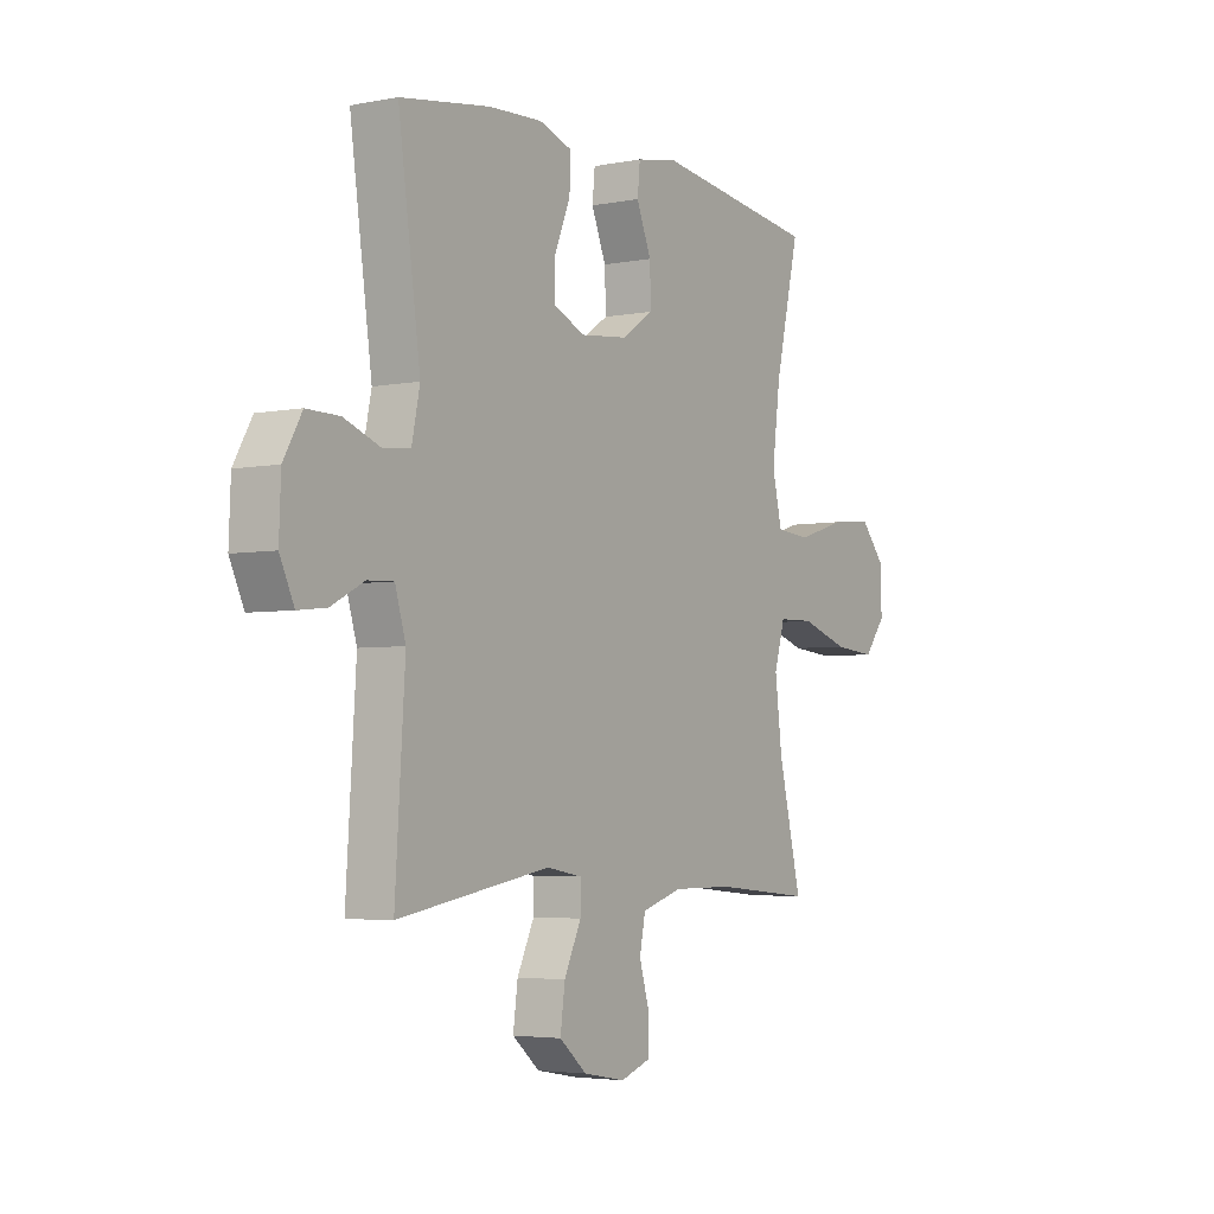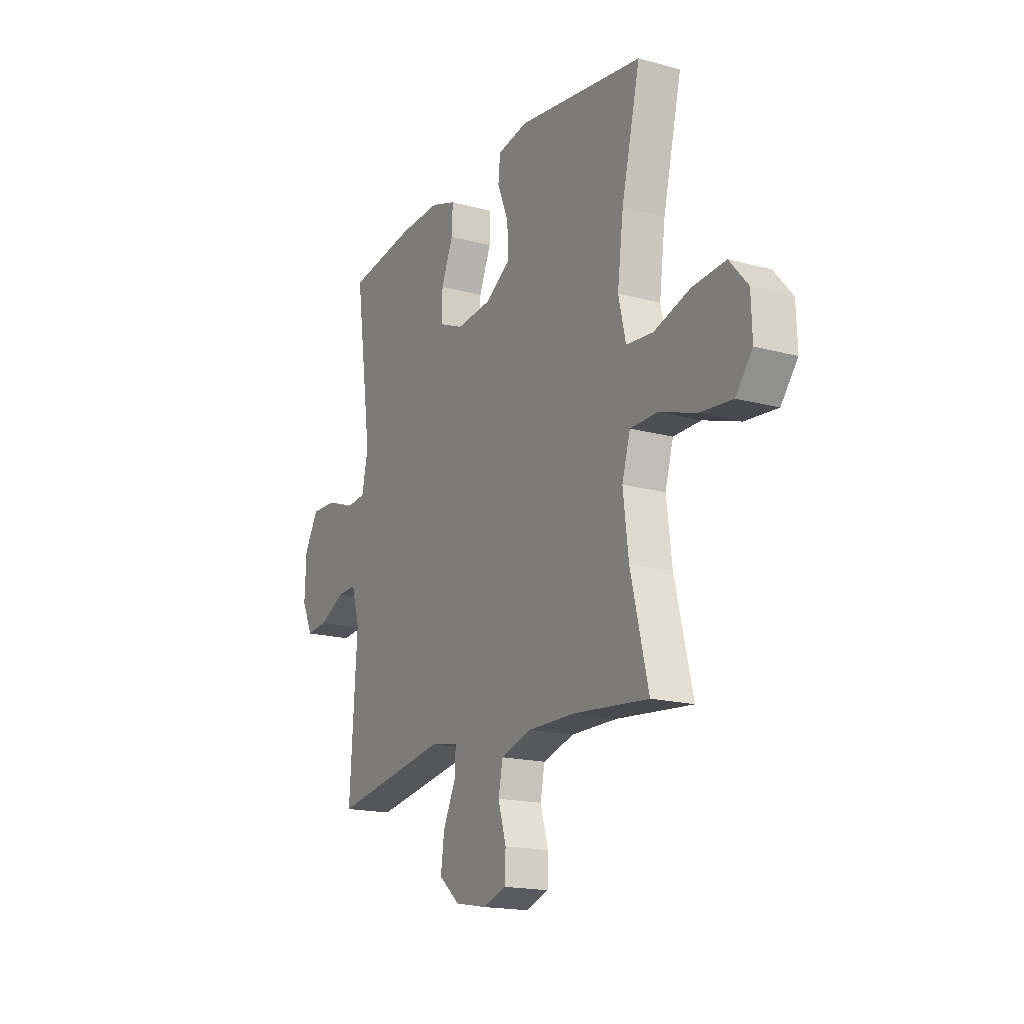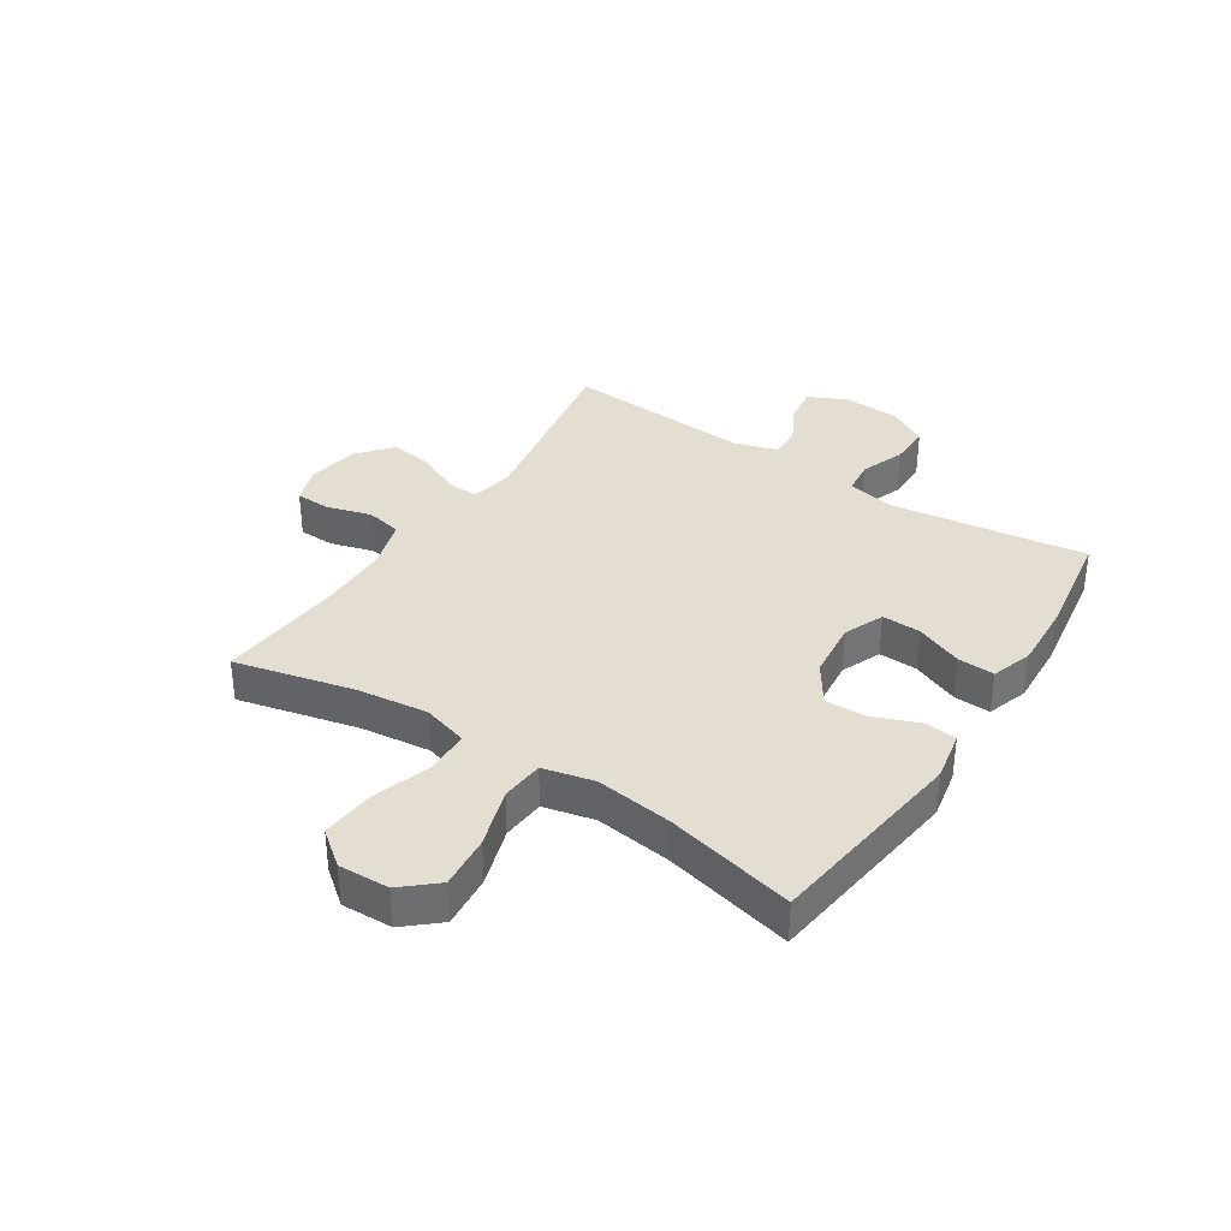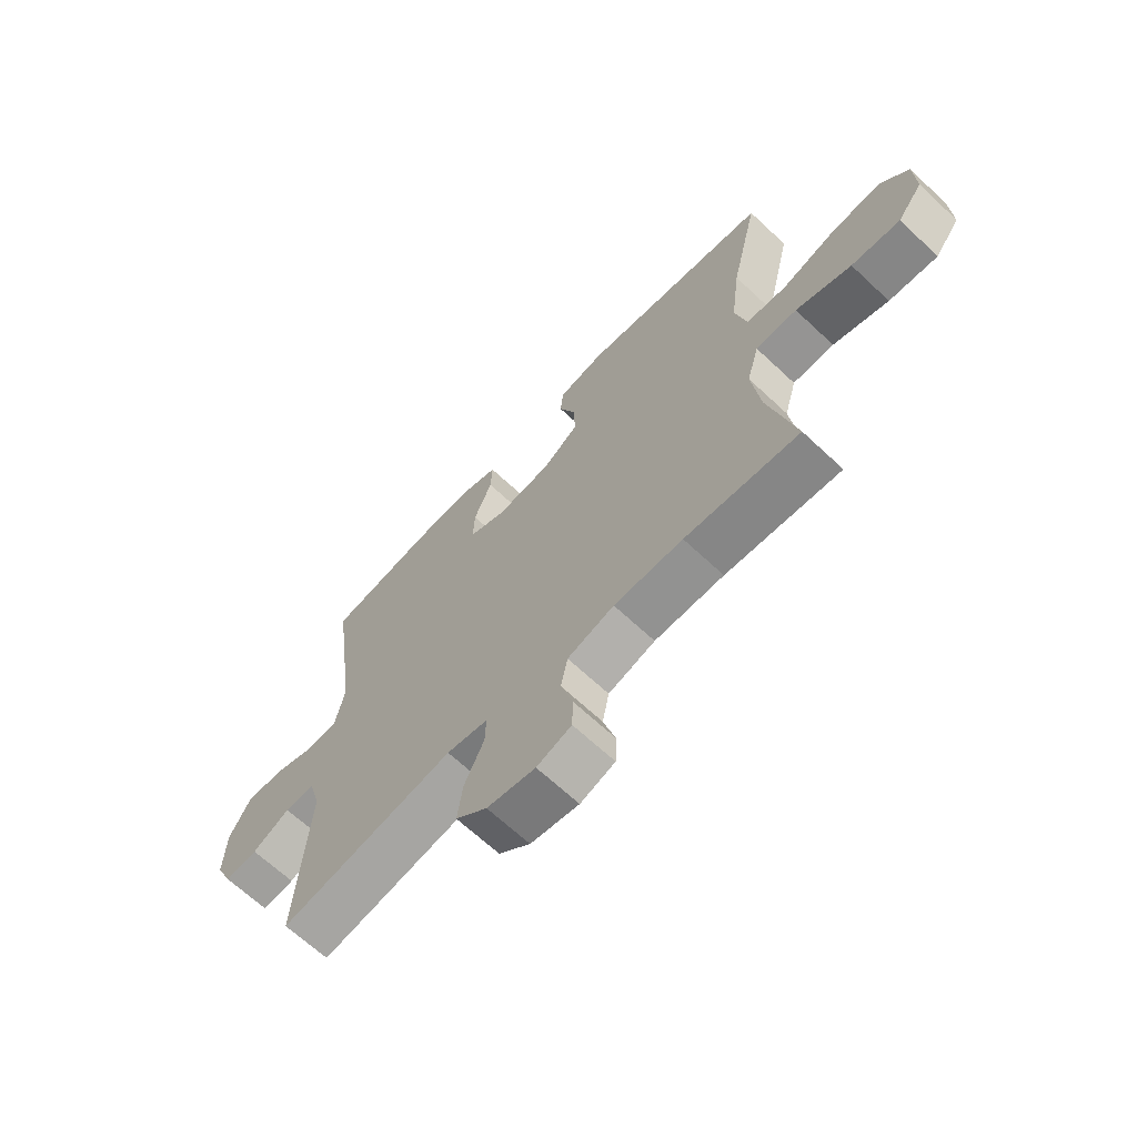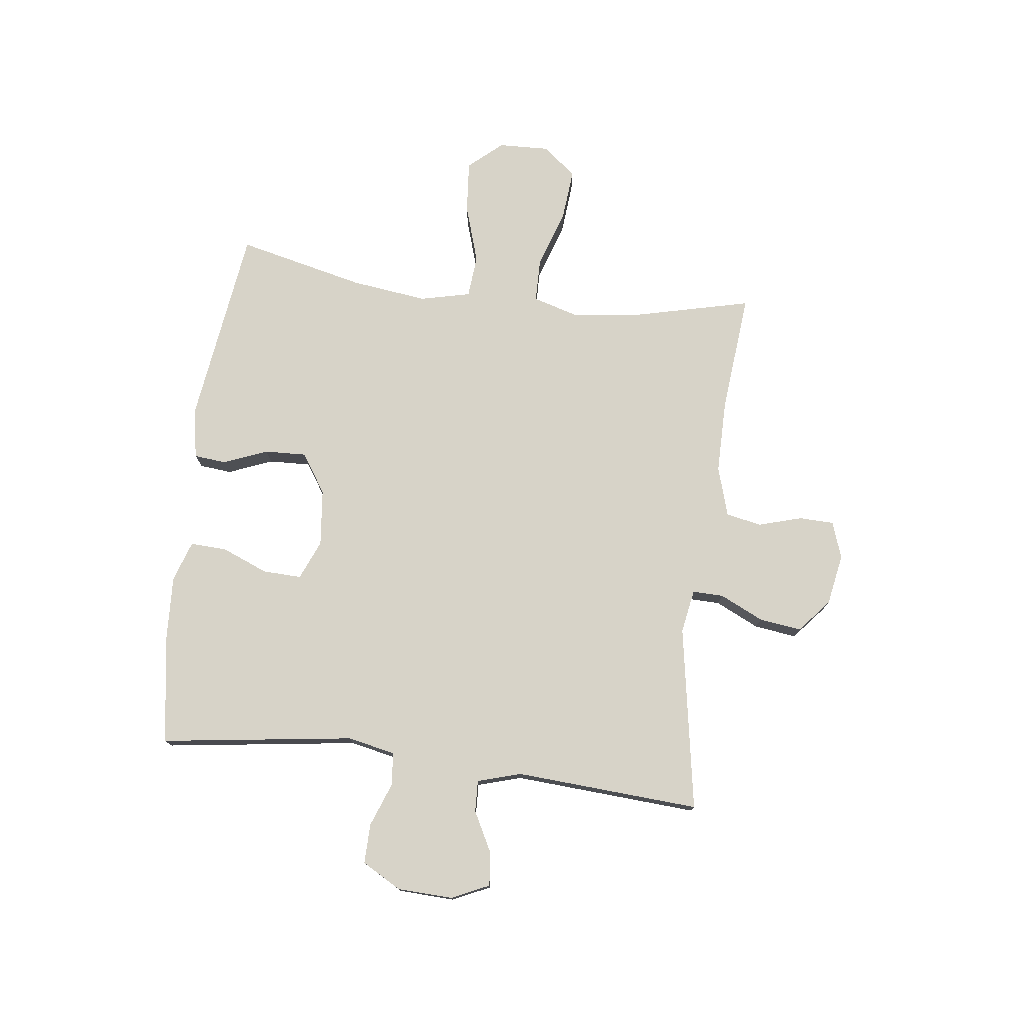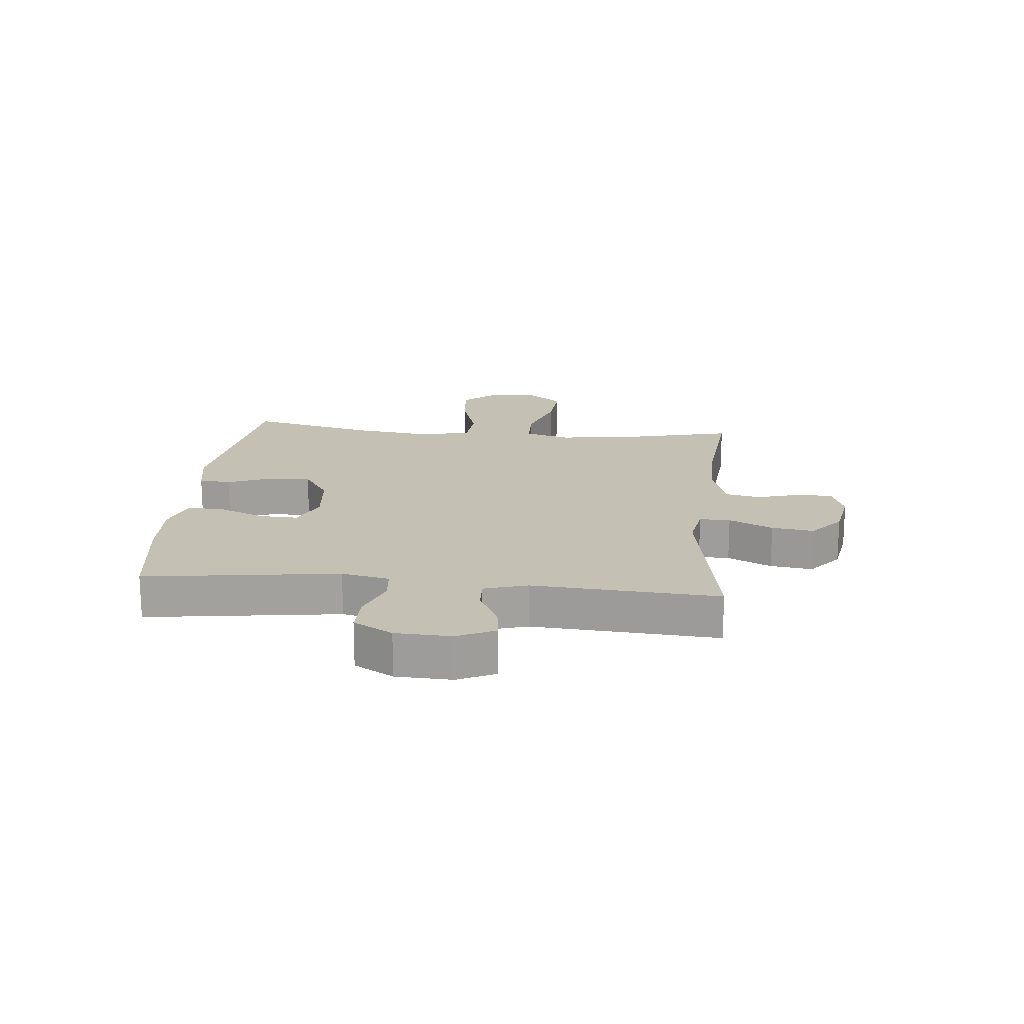
<metadata>
{"format":"obj","ext":"obj","renderer":"f3d","projection":"perspective","resolution":1024,"background":"white","views":[{"elev":-4.0,"azim":122.8,"up":"+Z"},{"elev":-17.3,"azim":-118.7,"up":"+Z"},{"elev":36.1,"azim":-57.0,"up":"+Y"},{"elev":-66.3,"azim":-133.3,"up":"+Z"},{"elev":76.5,"azim":97.1,"up":"+Y"},{"elev":18.2,"azim":95.6,"up":"+Y"}]}
</metadata>
<code>
o path6768
v 0.4791 0.0375 -0.1448
v 0.5021 0.0375 -0.06763
v 0.5581 0.0375 -0.06989
v 0.6292 0.0375 -0.1067
v 0.6906 0.0375 -0.1135
v 0.7216 0.0375 -0.04673
v 0.7177 0.0375 0.05257
v 0.6782 0.0375 0.1222
v 0.6073 0.0375 0.1211
v 0.5286 0.0375 0.09161
v 0.4703 0.0375 0.09736
v 0.4526 0.0375 0.1822
v 0.5003 0.0375 0.527
v 0.3057 0.0375 0.5567
v 0.1906 0.0375 0.5622
v 0.1185 0.0375 0.538
v 0.1212 0.0375 0.4733
v 0.1549 0.0375 0.3908
v 0.1573 0.0375 0.322
v 0.0868 0.0375 0.2922
v -0.01475 0.0375 0.3028
v -0.08469 0.0375 0.3492
v -0.08174 0.0375 0.4232
v -0.05018 0.0375 0.5019
v -0.05567 0.0375 0.559
v -0.1435 0.0375 0.5757
v -0.5014 0.0375 0.527
v -0.4486 0.0375 0.3002
v -0.4314 0.0375 0.164
v -0.4524 0.0375 0.07428
v -0.5281 0.0375 0.06767
v -0.6317 0.0375 0.1004
v -0.7253 0.0375 0.1085
v -0.7775 0.0375 0.0484
v -0.7806 0.0375 -0.04125
v -0.7335 0.0375 -0.1014
v -0.6414 0.0375 -0.09331
v -0.5369 0.0375 -0.05887
v -0.459 0.0375 -0.0603
v -0.4357 0.0375 -0.1405
v -0.4511 0.0375 -0.2653
v -0.5014 0.0375 -0.4749
v -0.2862 0.0375 -0.455
v -0.1559 0.0375 -0.455
v -0.06735 0.0375 -0.4821
v -0.05471 0.0375 -0.5452
v -0.07731 0.0375 -0.6226
v -0.07576 0.0375 -0.6846
v -0.01023 0.0375 -0.7076
v 0.08112 0.0375 -0.6911
v 0.1406 0.0375 -0.6407
v 0.1306 0.0375 -0.5652
v 0.09359 0.0375 -0.4871
v 0.09238 0.0375 -0.4322
v 0.1703 0.0375 -0.4185
v 0.5003 0.0375 -0.4749
v 0.4791 -0.0375 -0.1448
v 0.5021 -0.0375 -0.06763
v 0.5581 -0.0375 -0.06989
v 0.6292 -0.0375 -0.1067
v 0.6906 -0.0375 -0.1135
v 0.7216 -0.0375 -0.04673
v 0.7177 -0.0375 0.05257
v 0.6782 -0.0375 0.1222
v 0.6073 -0.0375 0.1211
v 0.5286 -0.0375 0.09161
v 0.4703 -0.0375 0.09736
v 0.4526 -0.0375 0.1822
v 0.5003 -0.0375 0.527
v 0.3057 -0.0375 0.5567
v 0.1906 -0.0375 0.5622
v 0.1185 -0.0375 0.538
v 0.1212 -0.0375 0.4733
v 0.1549 -0.0375 0.3908
v 0.1573 -0.0375 0.322
v 0.0868 -0.0375 0.2922
v -0.01475 -0.0375 0.3028
v -0.08469 -0.0375 0.3492
v -0.08174 -0.0375 0.4232
v -0.05018 -0.0375 0.5019
v -0.05567 -0.0375 0.559
v -0.1435 -0.0375 0.5757
v -0.5014 -0.0375 0.527
v -0.4486 -0.0375 0.3002
v -0.4314 -0.0375 0.164
v -0.4524 -0.0375 0.07428
v -0.5281 -0.0375 0.06767
v -0.6317 -0.0375 0.1004
v -0.7253 -0.0375 0.1085
v -0.7775 -0.0375 0.0484
v -0.7806 -0.0375 -0.04125
v -0.7335 -0.0375 -0.1014
v -0.6414 -0.0375 -0.09331
v -0.5369 -0.0375 -0.05887
v -0.459 -0.0375 -0.0603
v -0.4357 -0.0375 -0.1405
v -0.4511 -0.0375 -0.2653
v -0.5014 -0.0375 -0.4749
v -0.2862 -0.0375 -0.455
v -0.1559 -0.0375 -0.455
v -0.06735 -0.0375 -0.4821
v -0.05471 -0.0375 -0.5452
v -0.07731 -0.0375 -0.6226
v -0.07576 -0.0375 -0.6846
v -0.01023 -0.0375 -0.7076
v 0.08112 -0.0375 -0.6911
v 0.1406 -0.0375 -0.6407
v 0.1306 -0.0375 -0.5652
v 0.09359 -0.0375 -0.4871
v 0.09238 -0.0375 -0.4322
v 0.1703 -0.0375 -0.4185
v 0.5003 -0.0375 -0.4749
v 0.6906 0.0375 -0.1135
v 0.6906 0.0375 -0.1135
v 0.7216 0.0375 -0.04673
v 0.7177 0.0375 0.05257
v 0.6782 0.0375 0.1222
v 0.6782 0.0375 0.1222
v 0.6292 0.0375 -0.1067
v 0.6073 0.0375 0.1211
v 0.5581 0.0375 -0.06989
v 0.5286 0.0375 0.09161
v 0.5021 0.0375 -0.06763
v 0.5021 0.0375 -0.06763
v 0.4703 0.0375 0.09736
v 0.4703 0.0375 0.09736
v 0.4791 0.0375 -0.1448
v 0.5003 0.0375 -0.4749
v 0.5003 0.0375 -0.4749
v 0.4526 0.0375 0.1822
v 0.5003 0.0375 0.527
v 0.5003 0.0375 0.527
v 0.3057 0.0375 0.5567
v 0.1906 0.0375 0.5622
v 0.1703 0.0375 -0.4185
v 0.1549 0.0375 0.3908
v 0.1573 0.0375 0.322
v 0.1573 0.0375 0.322
v 0.1185 0.0375 0.538
v 0.1185 0.0375 0.538
v 0.09238 0.0375 -0.4322
v 0.09238 0.0375 -0.4322
v 0.0868 0.0375 0.2922
v 0.1212 0.0375 0.4733
v 0.08112 0.0375 -0.6911
v 0.1406 0.0375 -0.6407
v 0.1306 0.0375 -0.5652
v 0.09359 0.0375 -0.4871
v -0.01475 0.0375 0.3028
v -0.01023 0.0375 -0.7076
v -0.07576 0.0375 -0.6846
v -0.07576 0.0375 -0.6846
v -0.08469 0.0375 0.3492
v -0.08174 0.0375 0.4232
v -0.05018 0.0375 0.5019
v -0.05567 0.0375 0.559
v -0.05567 0.0375 0.559
v -0.07731 0.0375 -0.6226
v -0.05471 0.0375 -0.5452
v -0.06735 0.0375 -0.4821
v -0.06735 0.0375 -0.4821
v -0.1435 0.0375 0.5757
v -0.1559 0.0375 -0.455
v -0.2862 0.0375 -0.455
v -0.5014 0.0375 -0.4749
v -0.5014 0.0375 -0.4749
v -0.4357 0.0375 -0.1405
v -0.4511 0.0375 -0.2653
v -0.4314 0.0375 0.164
v -0.4524 0.0375 0.07428
v -0.4524 0.0375 0.07428
v -0.4486 0.0375 0.3002
v -0.459 0.0375 -0.0603
v -0.459 0.0375 -0.0603
v -0.5281 0.0375 0.06767
v -0.5369 0.0375 -0.05887
v -0.5014 0.0375 0.527
v -0.5014 0.0375 0.527
v -0.6317 0.0375 0.1004
v -0.6414 0.0375 -0.09331
v -0.7253 0.0375 0.1085
v -0.7335 0.0375 -0.1014
v -0.7775 0.0375 0.0484
v -0.7806 0.0375 -0.04125
v 0.6906 -0.0375 -0.1135
v 0.6906 -0.0375 -0.1135
v 0.7216 -0.0375 -0.04673
v 0.7177 -0.0375 0.05257
v 0.6782 -0.0375 0.1222
v 0.6782 -0.0375 0.1222
v 0.6292 -0.0375 -0.1067
v 0.6073 -0.0375 0.1211
v 0.5581 -0.0375 -0.06989
v 0.5286 -0.0375 0.09161
v 0.5021 -0.0375 -0.06763
v 0.5021 -0.0375 -0.06763
v 0.4703 -0.0375 0.09736
v 0.4703 -0.0375 0.09736
v 0.4791 -0.0375 -0.1448
v 0.5003 -0.0375 -0.4749
v 0.5003 -0.0375 -0.4749
v 0.4526 -0.0375 0.1822
v 0.5003 -0.0375 0.527
v 0.5003 -0.0375 0.527
v 0.3057 -0.0375 0.5567
v 0.1906 -0.0375 0.5622
v 0.1703 -0.0375 -0.4185
v 0.1549 -0.0375 0.3908
v 0.1573 -0.0375 0.322
v 0.1573 -0.0375 0.322
v 0.1185 -0.0375 0.538
v 0.1185 -0.0375 0.538
v 0.09238 -0.0375 -0.4322
v 0.09238 -0.0375 -0.4322
v 0.0868 -0.0375 0.2922
v 0.1212 -0.0375 0.4733
v 0.08112 -0.0375 -0.6911
v 0.1406 -0.0375 -0.6407
v 0.1306 -0.0375 -0.5652
v 0.09359 -0.0375 -0.4871
v -0.01475 -0.0375 0.3028
v -0.01023 -0.0375 -0.7076
v -0.07576 -0.0375 -0.6846
v -0.07576 -0.0375 -0.6846
v -0.08469 -0.0375 0.3492
v -0.08174 -0.0375 0.4232
v -0.05018 -0.0375 0.5019
v -0.05567 -0.0375 0.559
v -0.05567 -0.0375 0.559
v -0.07731 -0.0375 -0.6226
v -0.05471 -0.0375 -0.5452
v -0.06735 -0.0375 -0.4821
v -0.06735 -0.0375 -0.4821
v -0.1435 -0.0375 0.5757
v -0.1559 -0.0375 -0.455
v -0.2862 -0.0375 -0.455
v -0.5014 -0.0375 -0.4749
v -0.5014 -0.0375 -0.4749
v -0.4357 -0.0375 -0.1405
v -0.4511 -0.0375 -0.2653
v -0.4314 -0.0375 0.164
v -0.4524 -0.0375 0.07428
v -0.4524 -0.0375 0.07428
v -0.4486 -0.0375 0.3002
v -0.459 -0.0375 -0.0603
v -0.459 -0.0375 -0.0603
v -0.5281 -0.0375 0.06767
v -0.5369 -0.0375 -0.05887
v -0.5014 -0.0375 0.527
v -0.5014 -0.0375 0.527
v -0.6317 -0.0375 0.1004
v -0.6414 -0.0375 -0.09331
v -0.7253 -0.0375 0.1085
v -0.7335 -0.0375 -0.1014
v -0.7775 -0.0375 0.0484
v -0.7806 -0.0375 -0.04125
f 219 217 218
f 225 241 221
f 251 248 247
f 227 234 226
f 235 240 236
f 221 213 215
f 211 216 206
f 195 193 194
f 239 240 235
f 197 195 194
f 202 209 197
f 241 225 244
f 199 197 215
f 234 244 226
f 220 231 219
f 251 253 255
f 252 256 254
f 187 193 191
f 249 244 234
f 205 202 203
f 213 235 232
f 209 215 197
f 206 208 205
f 226 244 225
f 188 193 187
f 195 197 199
f 242 221 241
f 221 242 239
f 242 247 245
f 209 205 208
f 205 209 202
f 245 247 248
f 252 255 256
f 192 193 188
f 199 207 200
f 230 217 231
f 192 188 189
f 194 193 192
f 242 245 239
f 248 251 252
f 207 215 213
f 221 239 213
f 232 231 220
f 222 230 223
f 228 234 227
f 219 231 217
f 236 240 237
f 199 215 207
f 213 232 220
f 252 251 255
f 217 230 222
f 213 239 235
f 208 206 216
f 187 191 185
f 114 6 62 186
f 6 7 63 62
f 7 118 190 63
f 4 5 61 60
f 8 9 65 64
f 3 4 60 59
f 9 10 66 65
f 124 3 59 196
f 10 126 198 66
f 1 2 58 57
f 129 1 57 201
f 11 12 68 67
f 12 132 204 68
f 13 14 70 69
f 14 15 71 70
f 55 56 112 111
f 18 138 210 74
f 15 140 212 71
f 142 55 111 214
f 19 20 76 75
f 17 18 74 73
f 16 17 73 72
f 50 51 107 106
f 51 52 108 107
f 52 53 109 108
f 53 54 110 109
f 20 21 77 76
f 49 50 106 105
f 152 49 105 224
f 21 22 78 77
f 23 24 80 79
f 24 157 229 80
f 47 48 104 103
f 46 47 103 102
f 161 46 102 233
f 25 26 82 81
f 44 45 101 100
f 22 23 79 78
f 43 44 100 99
f 166 43 99 238
f 40 41 97 96
f 29 171 243 85
f 28 29 85 84
f 174 40 96 246
f 30 31 87 86
f 38 39 95 94
f 178 28 84 250
f 26 27 83 82
f 41 42 98 97
f 31 32 88 87
f 37 38 94 93
f 32 33 89 88
f 36 37 93 92
f 33 34 90 89
f 35 36 92 91
f 34 35 91 90
f 147 146 145
f 153 149 169
f 179 175 176
f 155 154 162
f 163 164 168
f 149 143 141
f 139 134 144
f 123 122 121
f 167 163 168
f 125 122 123
f 130 125 137
f 169 172 153
f 127 143 125
f 162 154 172
f 148 147 159
f 179 183 181
f 180 182 184
f 115 119 121
f 177 162 172
f 133 131 130
f 141 160 163
f 137 125 143
f 134 133 136
f 154 153 172
f 116 115 121
f 123 127 125
f 170 169 149
f 149 167 170
f 170 173 175
f 137 136 133
f 133 130 137
f 173 176 175
f 180 184 183
f 120 116 121
f 127 128 135
f 158 159 145
f 120 117 116
f 122 120 121
f 170 167 173
f 176 180 179
f 135 141 143
f 149 141 167
f 160 148 159
f 150 151 158
f 156 155 162
f 147 145 159
f 164 165 168
f 127 135 143
f 141 148 160
f 180 183 179
f 145 150 158
f 141 163 167
f 136 144 134
f 115 113 119

</code>
